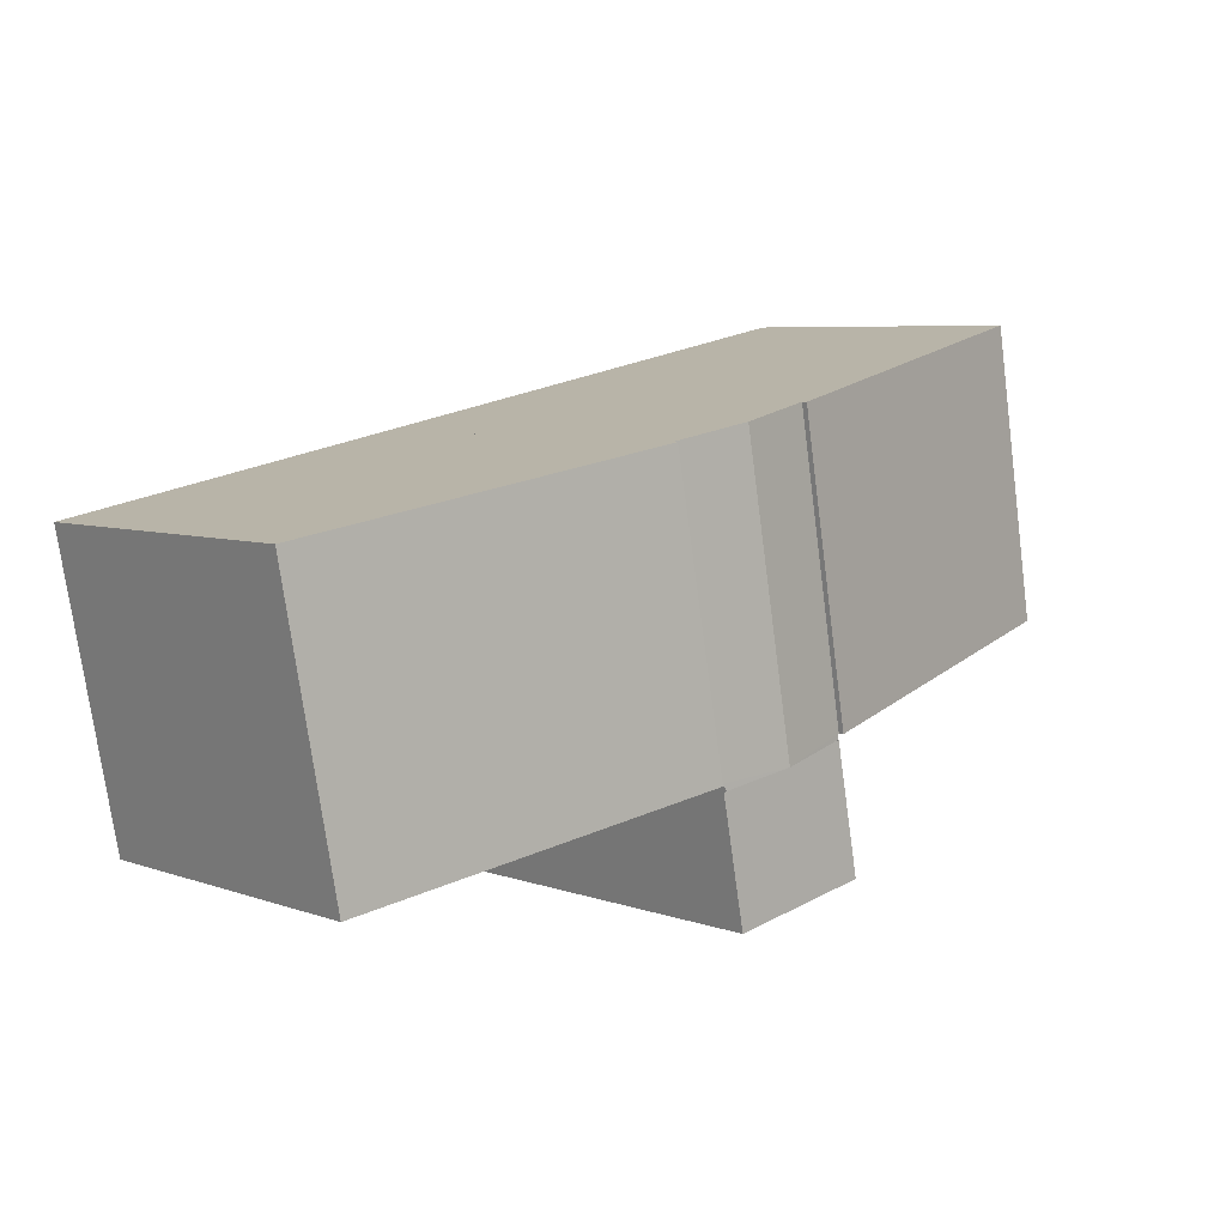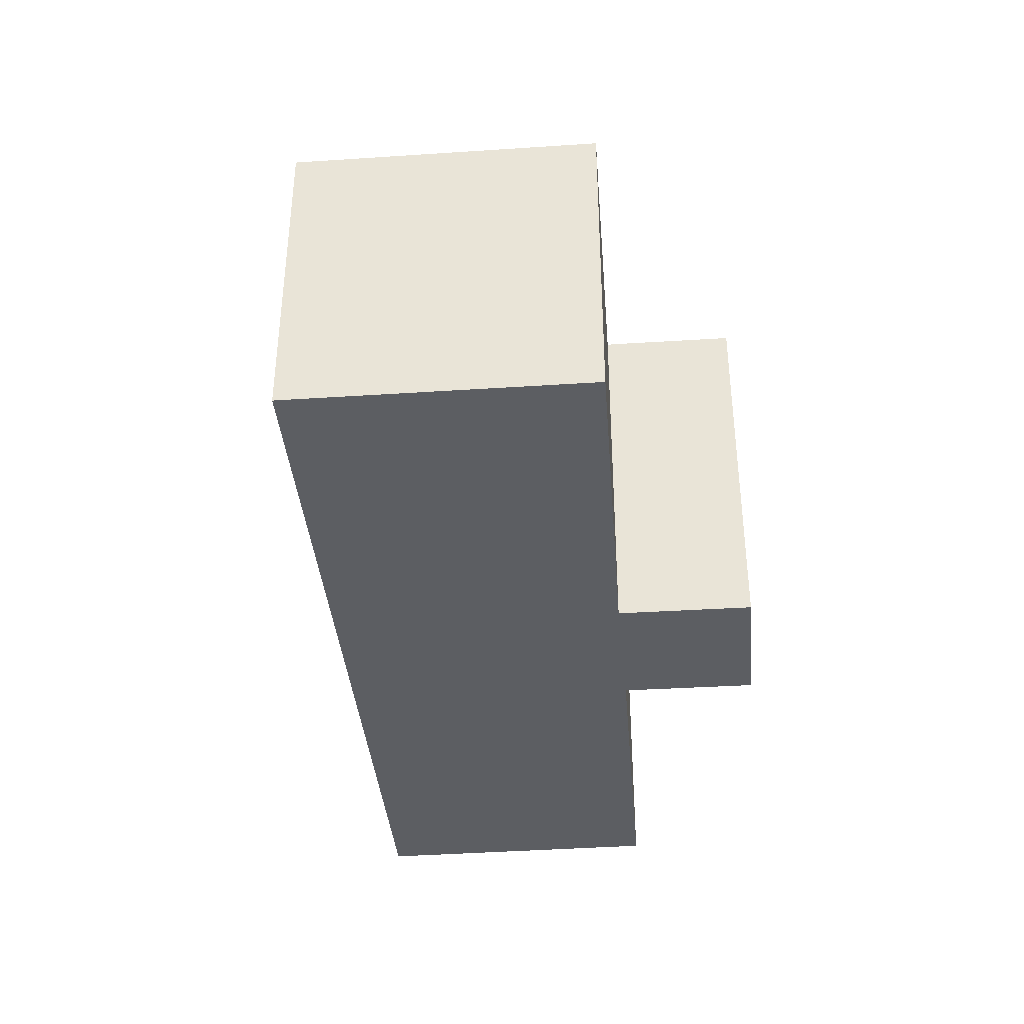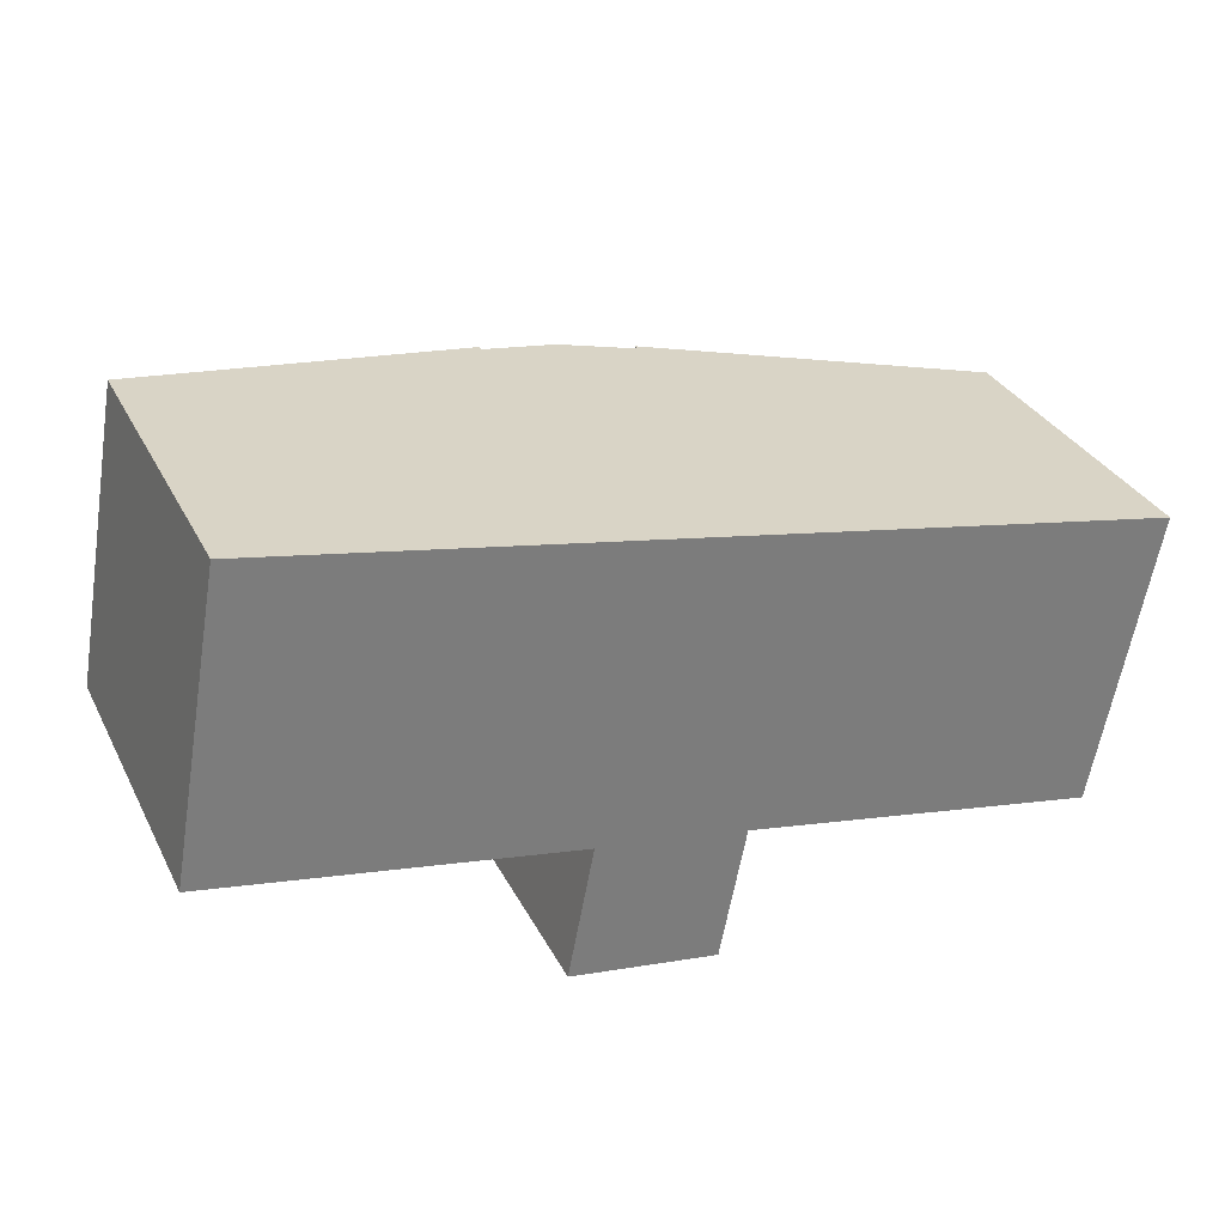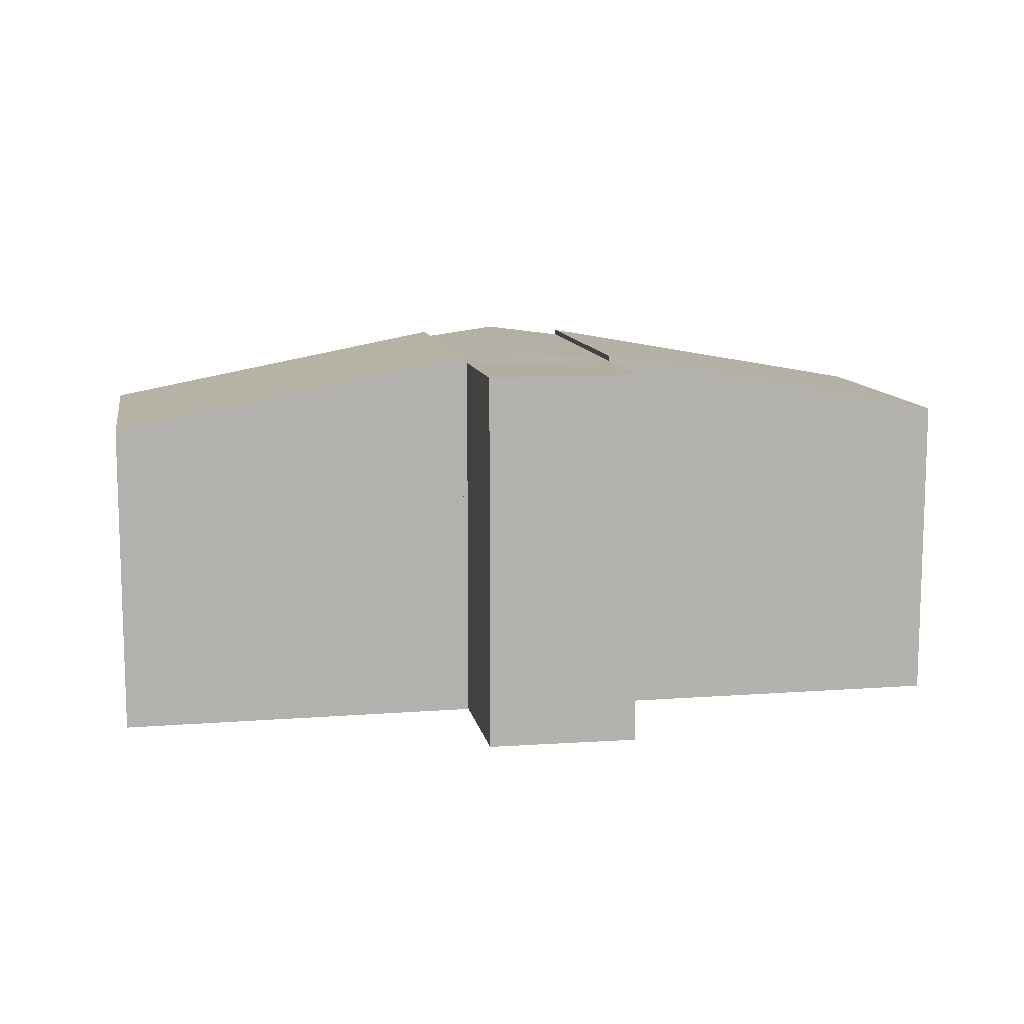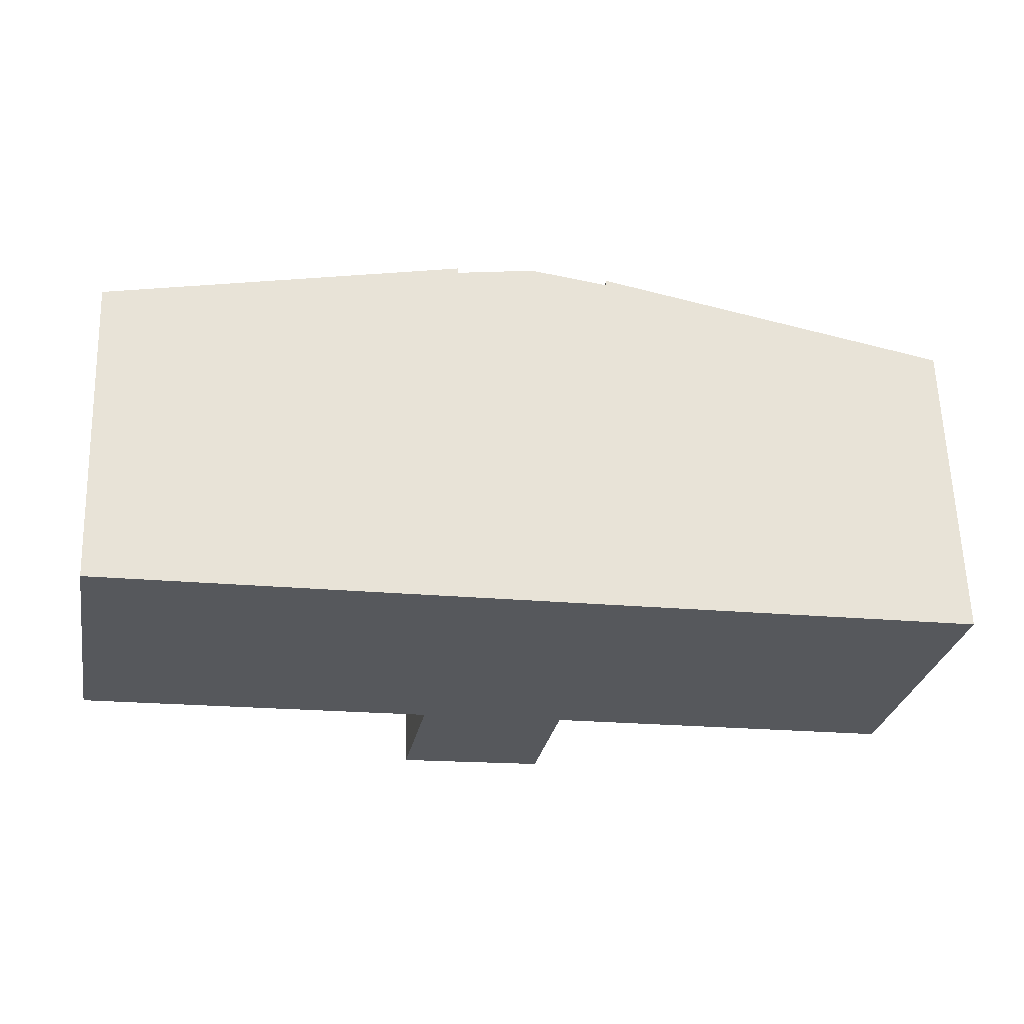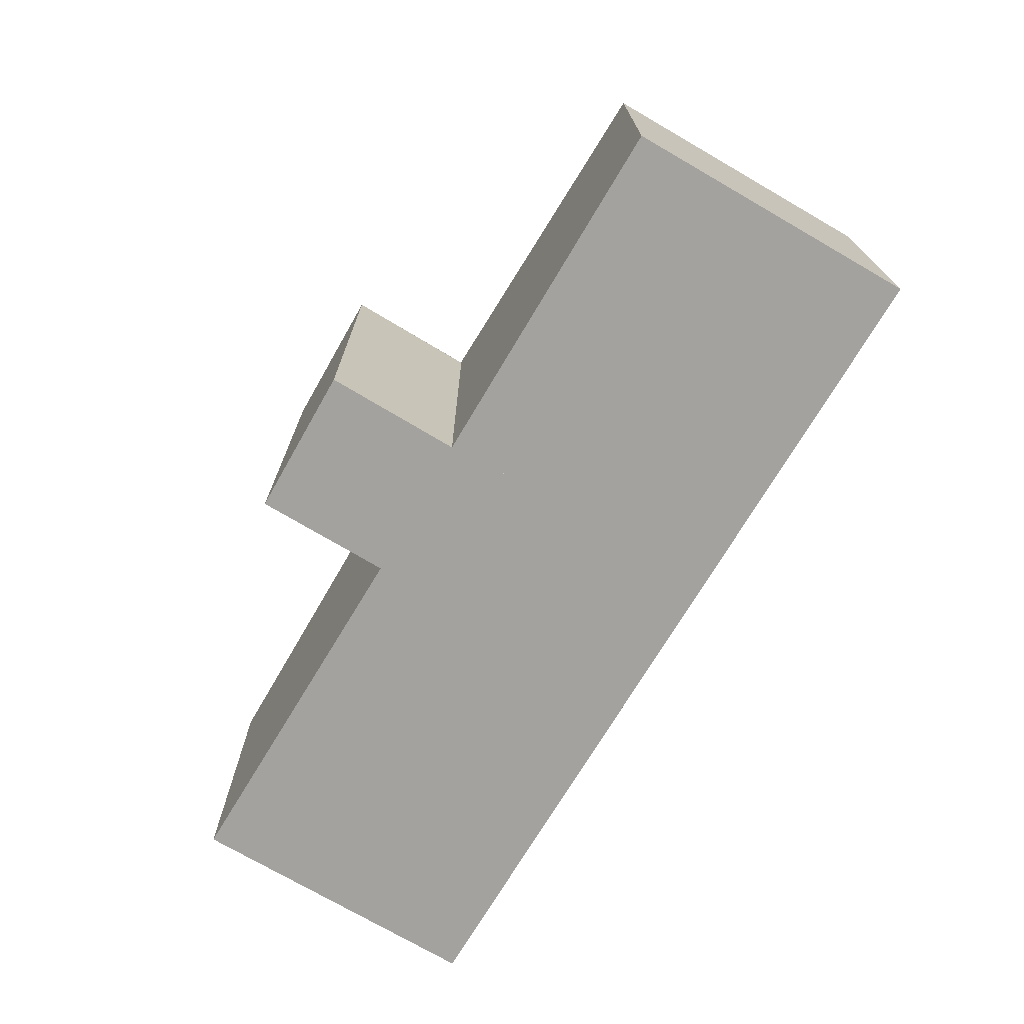
<metadata>
{"format":"obj","ext":"obj","renderer":"f3d","projection":"perspective","resolution":1024,"background":"white","views":[{"elev":6.3,"azim":136.4,"up":"+Z"},{"elev":-37.5,"azim":105.6,"up":"+Y"},{"elev":32.4,"azim":-23.7,"up":"+Z"},{"elev":10.8,"azim":-179.6,"up":"+Y"},{"elev":62.1,"azim":-1.8,"up":"+Z"},{"elev":-72.4,"azim":-109.9,"up":"+Y"}]}
</metadata>
<code>
v  10.44 9.615 5.803
v  9.146 9.626 -1.757
v  9.089 9.618 -1.746
v  11.04 9.888 -2.259
v  12.45 9.89 5.416
v  9.266 9.645 -1.918
v  9.12 9.626 -1.89
v  13.04 9.618 -2.451
v  14.46 9.615 5.029
v  12.93 9.633 -2.429
v  12.8 9.645 -2.599
v  8.472 9.645 -5.212
v  12.89 9.645 -2.616
v  12.27 9.645 -5.864
v  11.04 9.645 -2.259
v  9.12 9.645 -1.89
v  8.472 3.191e-16 -5.212
v  9.146 1.076e-16 -1.757
v  9.12 1.157e-16 -1.89
v  9.089 1.069e-16 -1.746
v  10.44 -3.553e-16 5.803
v  12.93 1.487e-16 -2.429
v  13.04 1.501e-16 -2.451
v  12.27 3.591e-16 -5.864
v  14.46 -3.079e-16 5.029
v  12.45 -3.316e-16 5.416
v  12.89 1.602e-16 -2.616
v  0 8.097 4.958e-16
v  10.44 9.756 5.803
v  9.089 9.756 -1.746
v  1.348 8.097 7.551
v  0 0 0
v  1.348 -4.624e-16 7.551
v  13.04 9.762 -2.451
v  23.49 8.02 3.293
v  22.06 8.02 -4.24
v  14.46 9.762 5.029
v  23.49 -2.016e-16 3.293
v  22.06 2.596e-16 -4.24
g defaultobject
f 1 2 3
f 2 1 4
f 4 1 5
f 2 6 7
f 6 2 4
f 8 5 9
f 5 8 10
f 5 10 4
f 4 10 11
f 12 13 14
f 13 12 11
f 11 12 15
f 15 12 16
f 15 16 6
f 15 4 11
f 4 15 6
f 17 7 12
f 7 17 2
f 2 17 18
f 18 17 19
f 20 1 3
f 1 20 21
f 18 3 2
f 3 18 20
f 8 22 10
f 22 8 23
f 24 12 14
f 12 24 17
f 21 5 1
f 5 21 9
f 9 21 25
f 25 21 26
f 9 23 8
f 23 9 25
f 10 14 13
f 14 10 22
f 14 22 24
f 24 22 27
f 20 26 21
f 26 20 18
f 26 18 19
f 26 19 17
f 26 17 24
f 26 24 22
f 26 22 25
f 22 24 27
f 23 25 22
f 28 29 30
f 29 28 31
f 32 31 28
f 31 32 33
f 31 21 29
f 21 31 33
f 21 30 29
f 30 21 20
f 20 28 30
f 28 20 32
f 32 21 33
f 21 32 20
f 34 35 36
f 35 34 37
f 25 35 37
f 35 25 38
f 38 36 35
f 36 38 39
f 36 23 34
f 23 36 39
f 23 37 34
f 37 23 25
f 23 38 25
f 38 23 39

</code>
